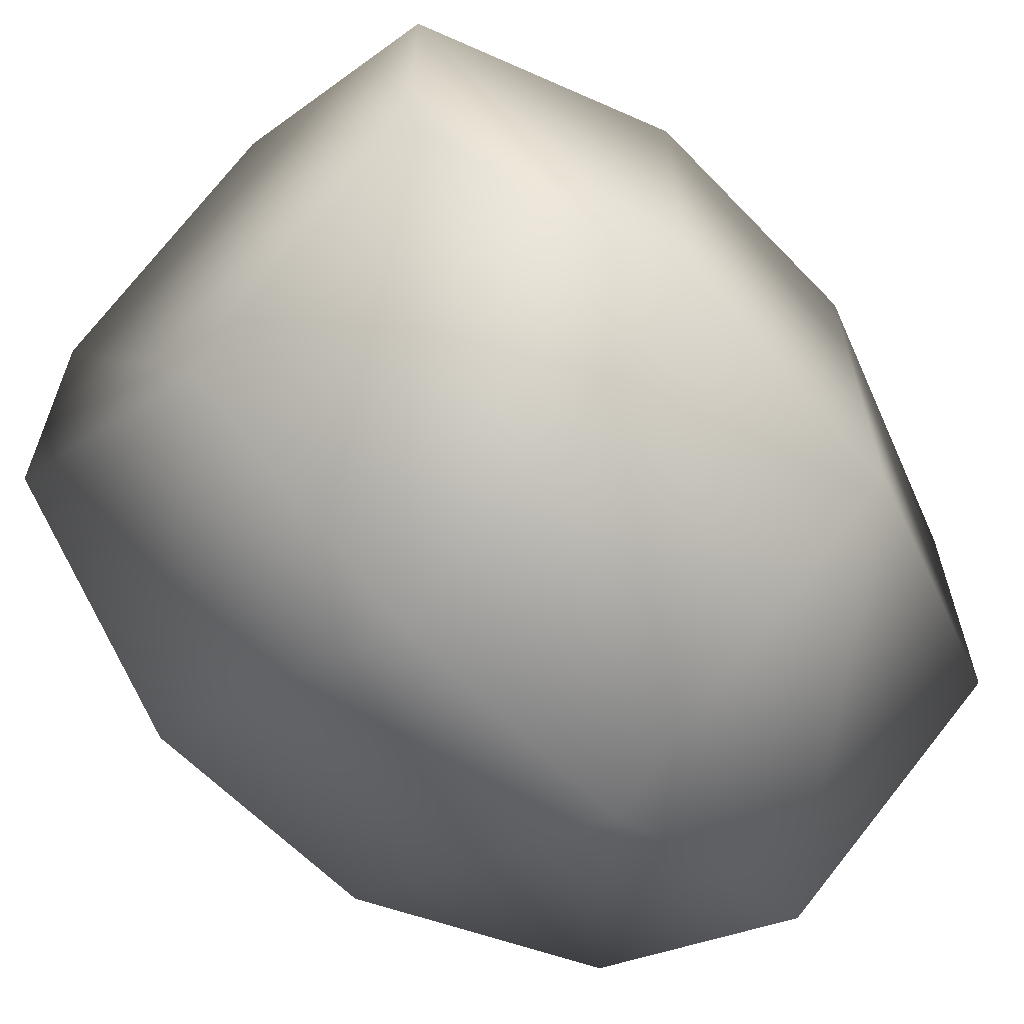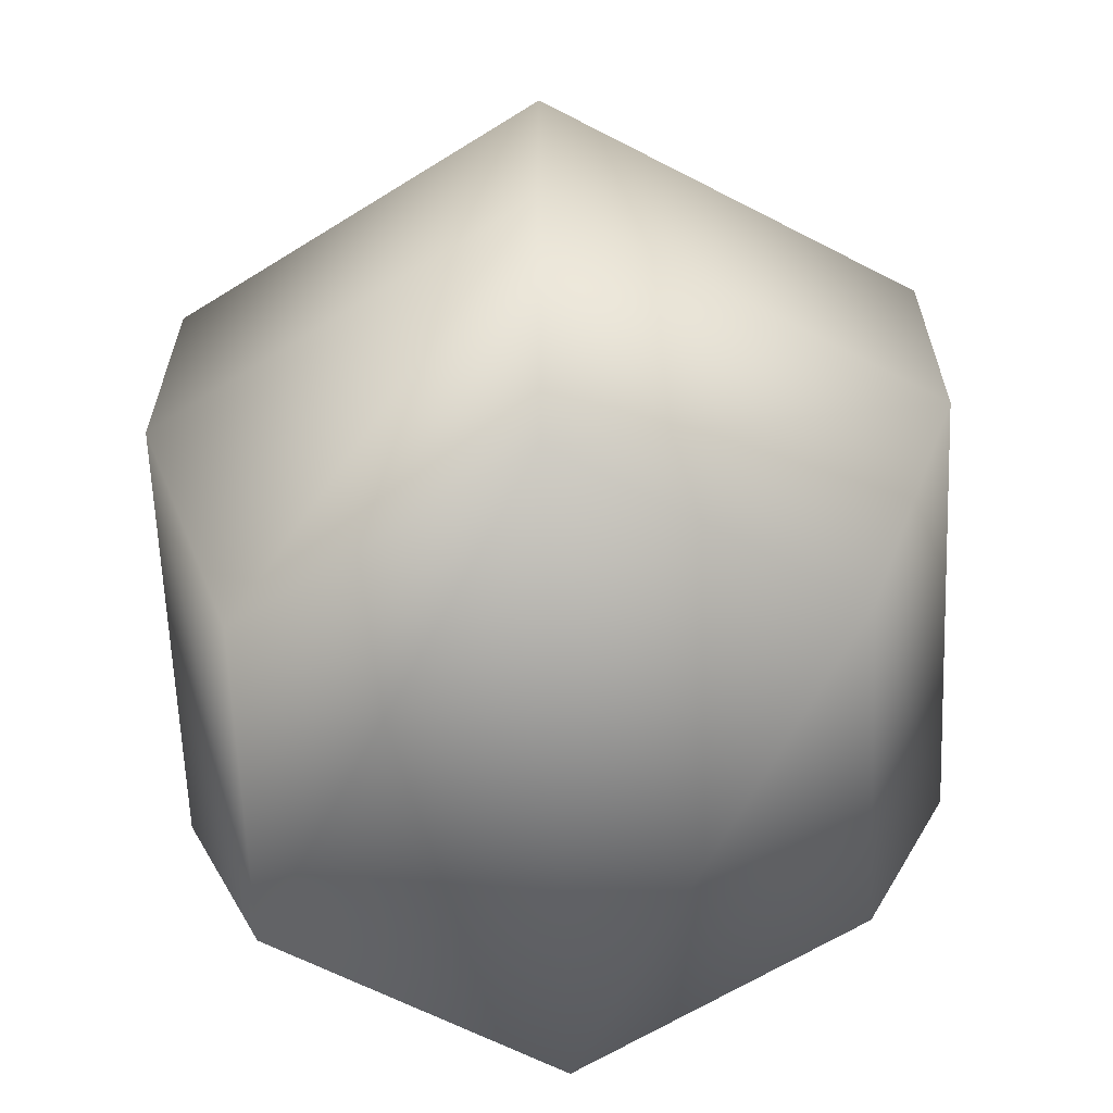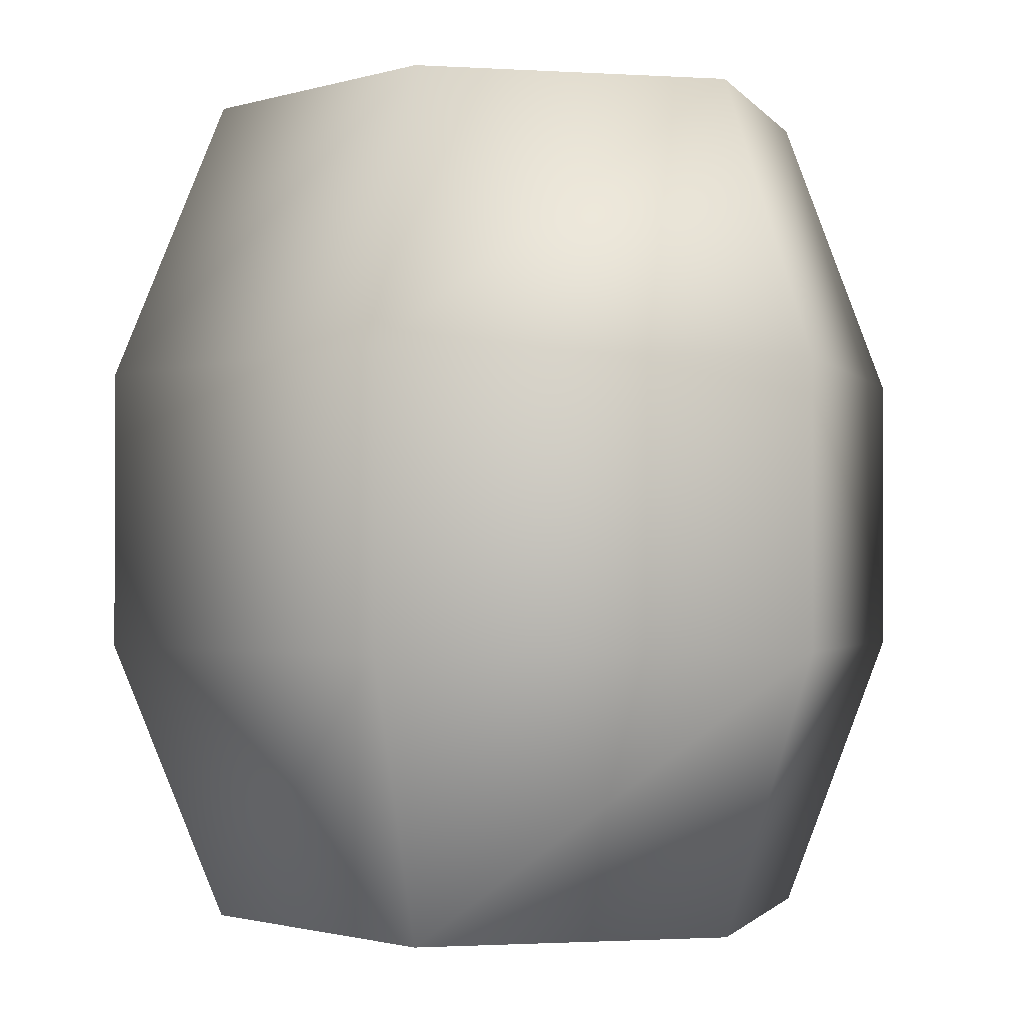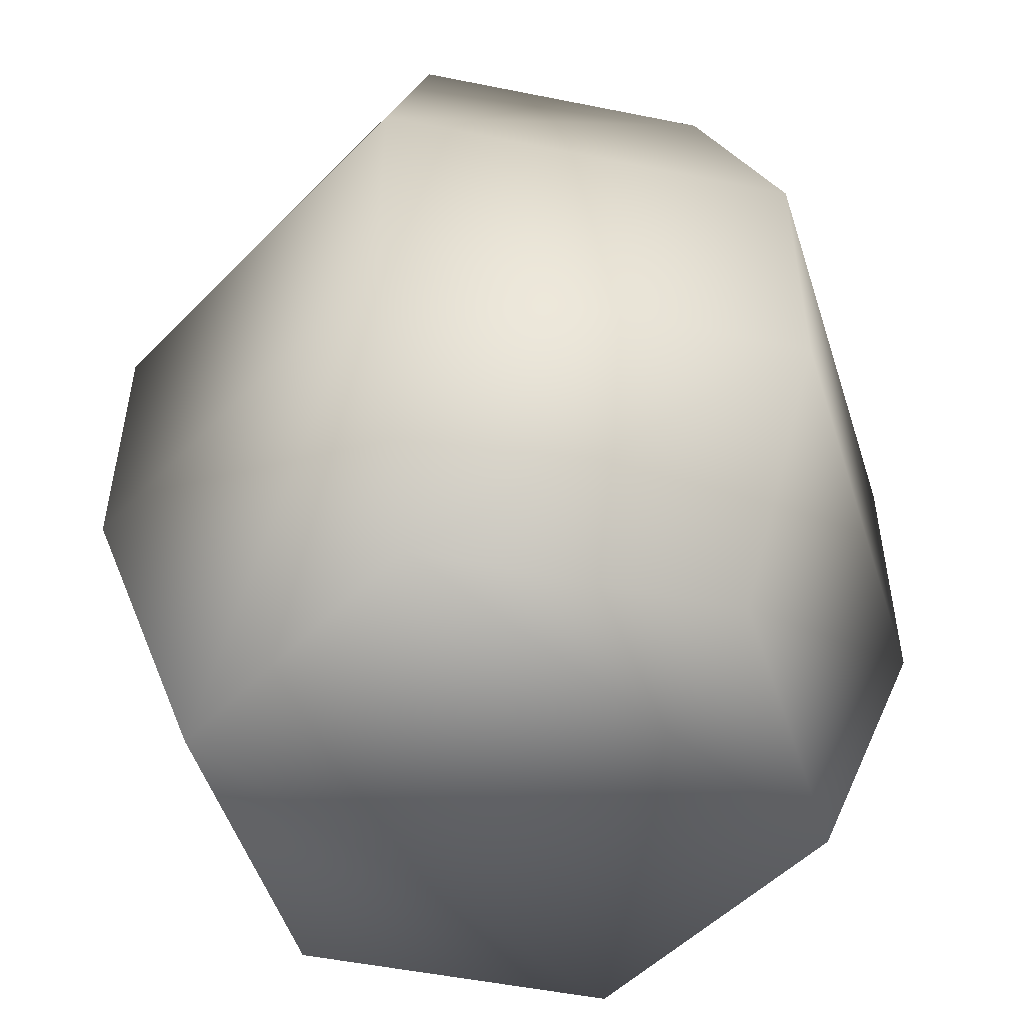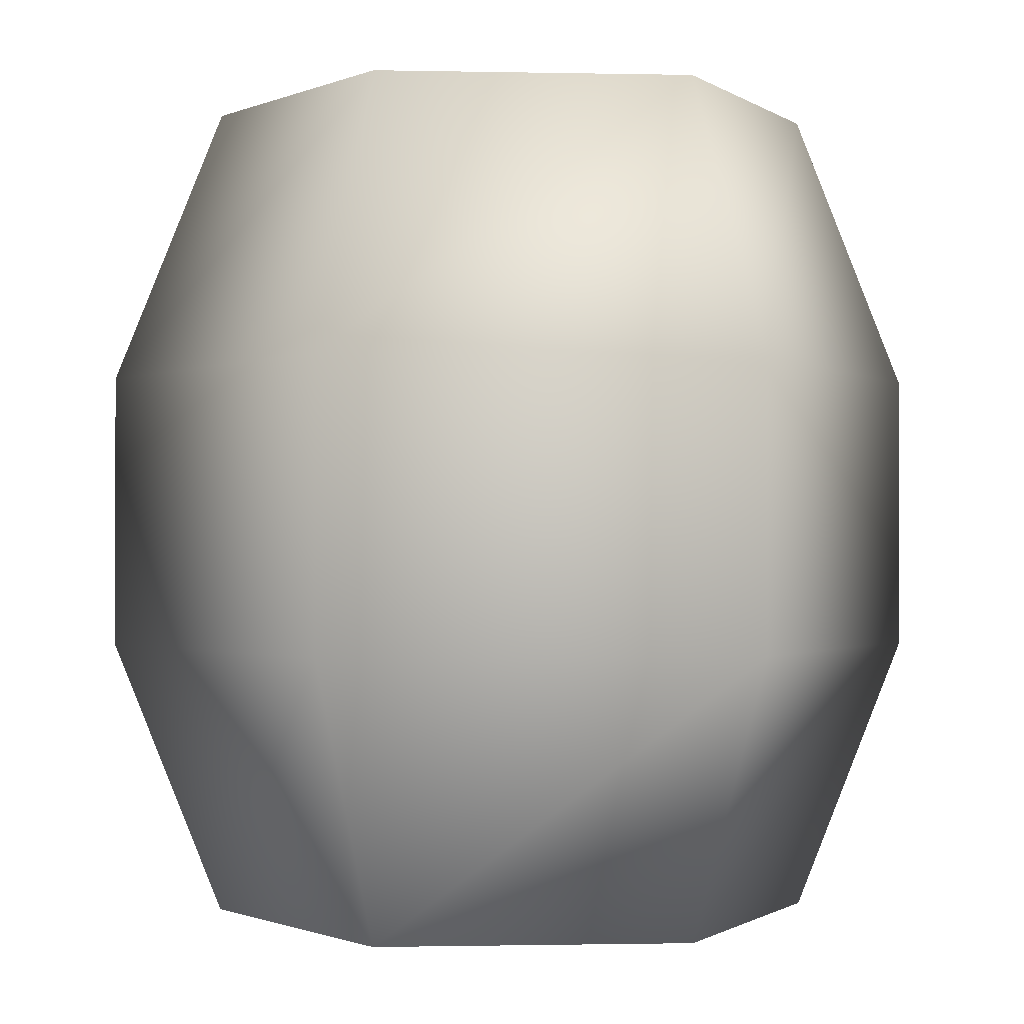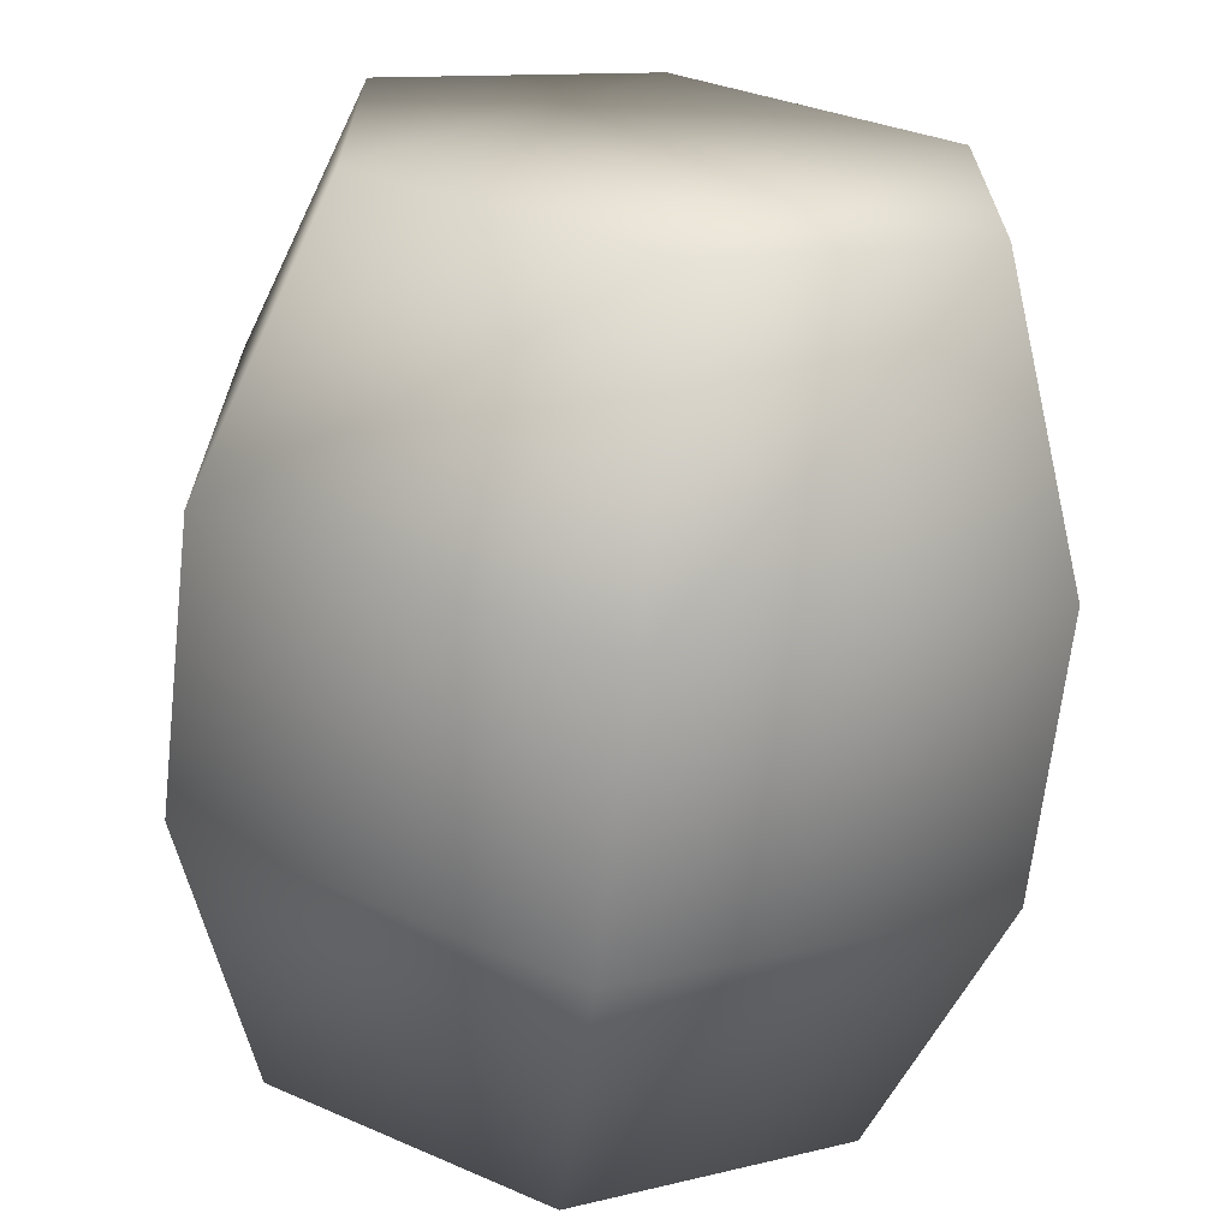
<metadata>
{"format":"obj","ext":"obj","renderer":"f3d","projection":"perspective","resolution":1024,"background":"white","views":[{"elev":-62.2,"azim":43.7,"up":"+Z"},{"elev":-63.5,"azim":122.3,"up":"+Y"},{"elev":-1.4,"azim":77.4,"up":"+Y"},{"elev":-51.2,"azim":17.6,"up":"+Y"},{"elev":-0.9,"azim":-94.5,"up":"+Y"},{"elev":-67.1,"azim":173.5,"up":"+Z"}]}
</metadata>
<code>
o westfallbarrel01
v -0.0007429 0.9921 -0.393
v -0.3166 0.9921 -0.2106
v -0.3166 0.9921 0.1541
v -0.0007429 1.285e-08 -0.393
v -0.3166 1.285e-08 0.1541
v -0.3166 1.285e-08 -0.2106
v 0.3151 1.285e-08 -0.2106
v -0.0007429 1.285e-08 0.3365
v 0.3151 1.285e-08 0.1541
v 0.4288 0.6614 -0.2762
v -0.0007429 0.9921 -0.393
v 0.3151 0.9921 -0.2106
v -0.0007429 0.6614 -0.5243
v 0.4288 0.3307 -0.2762
v -0.0007429 0.3307 -0.5243
v 0.3151 1.285e-08 -0.2106
v -0.0007429 1.285e-08 -0.393
v 0.4288 0.6614 0.2198
v 0.3151 0.9921 -0.2106
v 0.3151 0.9921 0.1541
v 0.4288 0.6614 -0.2762
v 0.4288 0.3307 0.2198
v 0.4288 0.3307 -0.2762
v 0.3151 1.285e-08 0.1541
v 0.3151 1.285e-08 -0.2106
v -0.0007429 0.6614 0.4678
v 0.3151 0.9921 0.1541
v -0.0007429 0.9921 0.3365
v 0.4288 0.6614 0.2198
v -0.0007429 0.3307 0.4678
v 0.4288 0.3307 0.2198
v -0.0007429 1.285e-08 0.3365
v 0.3151 1.285e-08 0.1541
v -0.4303 0.6614 0.2198
v -0.0007429 0.9921 0.3365
v -0.3166 0.9921 0.1541
v -0.0007429 0.6614 0.4678
v -0.4303 0.3307 0.2198
v -0.0007429 0.3307 0.4678
v -0.3166 1.285e-08 0.1541
v -0.0007429 1.285e-08 0.3365
v -0.4303 0.6614 -0.2762
v -0.3166 0.9921 0.1541
v -0.3166 0.9921 -0.2106
v -0.4303 0.6614 0.2198
v -0.4303 0.3307 -0.2762
v -0.4303 0.3307 0.2198
v -0.3166 1.285e-08 -0.2106
v -0.3166 1.285e-08 0.1541
v -0.0007429 0.6614 -0.5243
v -0.3166 0.9921 -0.2106
v -0.0007429 0.9921 -0.393
v -0.4303 0.6614 -0.2762
v -0.0007429 0.3307 -0.5243
v -0.4303 0.3307 -0.2762
v -0.0007429 1.285e-08 -0.393
v -0.3166 1.285e-08 -0.2106
v -0.0007429 0.9921 0.3365
v 0.3151 0.9921 0.1541
v 0.3151 0.9921 -0.2106
g Geoset0
f 1 2 3
f 4 5 6
f 7 5 4
f 5 7 8
f 8 7 9
f 10 11 12
f 10 13 11
f 14 13 10
f 14 15 13
f 16 15 14
f 16 17 15
f 18 19 20
f 18 21 19
f 22 21 18
f 22 23 21
f 24 23 22
f 24 25 23
f 26 27 28
f 26 29 27
f 30 29 26
f 30 31 29
f 32 31 30
f 32 33 31
f 34 35 36
f 34 37 35
f 38 37 34
f 38 39 37
f 40 39 38
f 40 41 39
f 42 43 44
f 42 45 43
f 46 45 42
f 46 47 45
f 48 47 46
f 48 49 47
f 50 51 52
f 50 53 51
f 54 53 50
f 54 55 53
f 56 55 54
f 56 57 55
f 58 59 60
f 3 58 60
f 60 1 3

</code>
